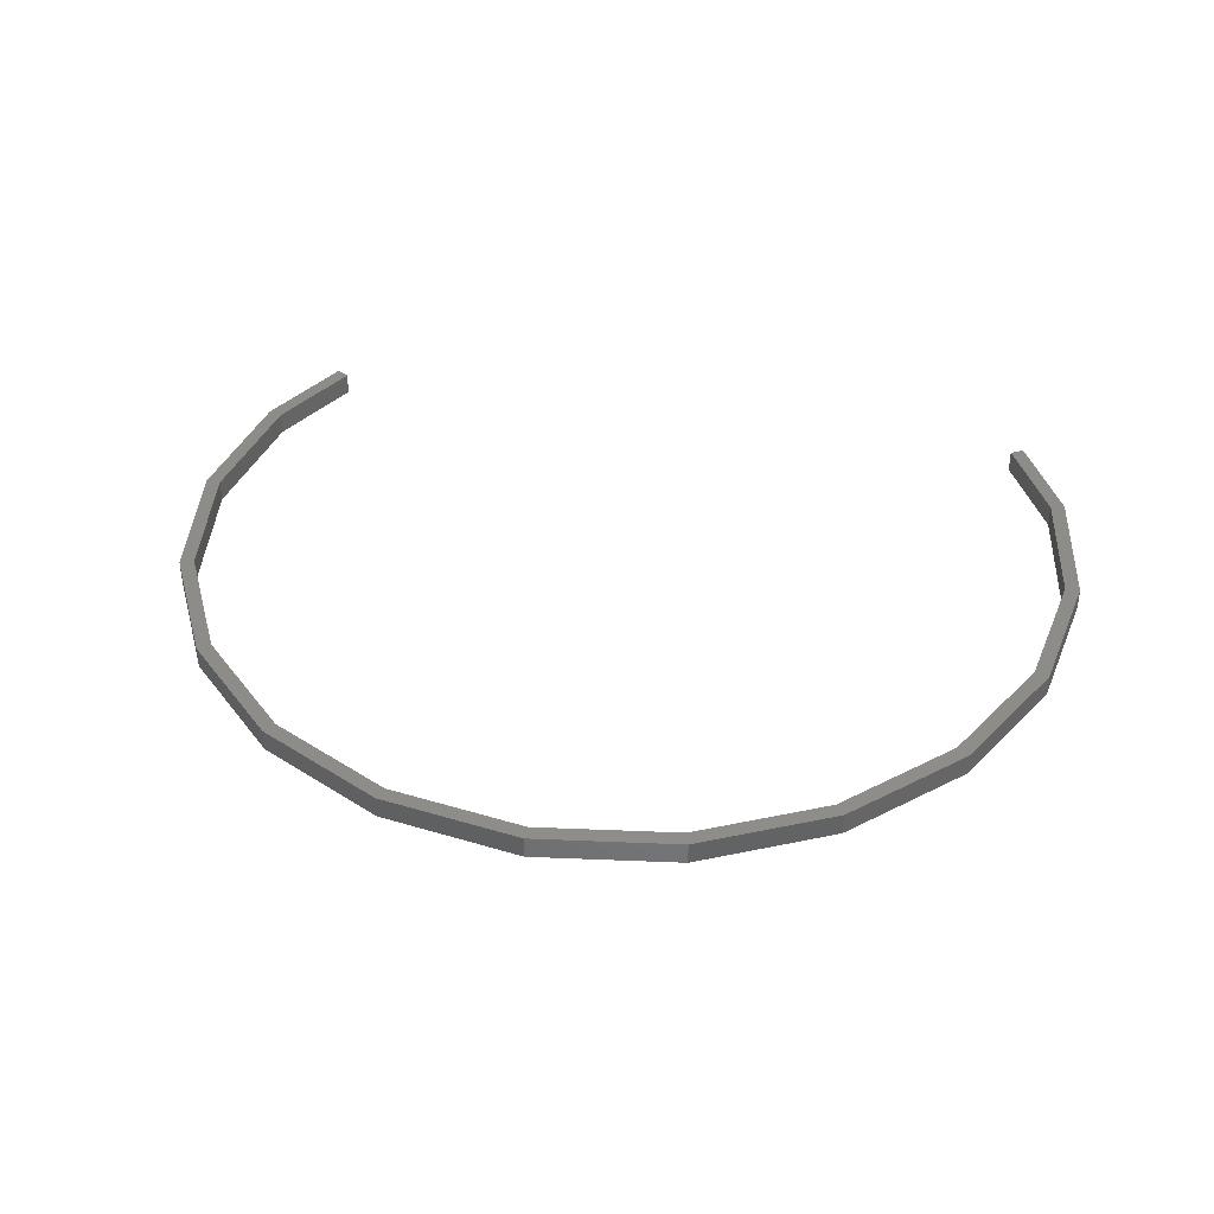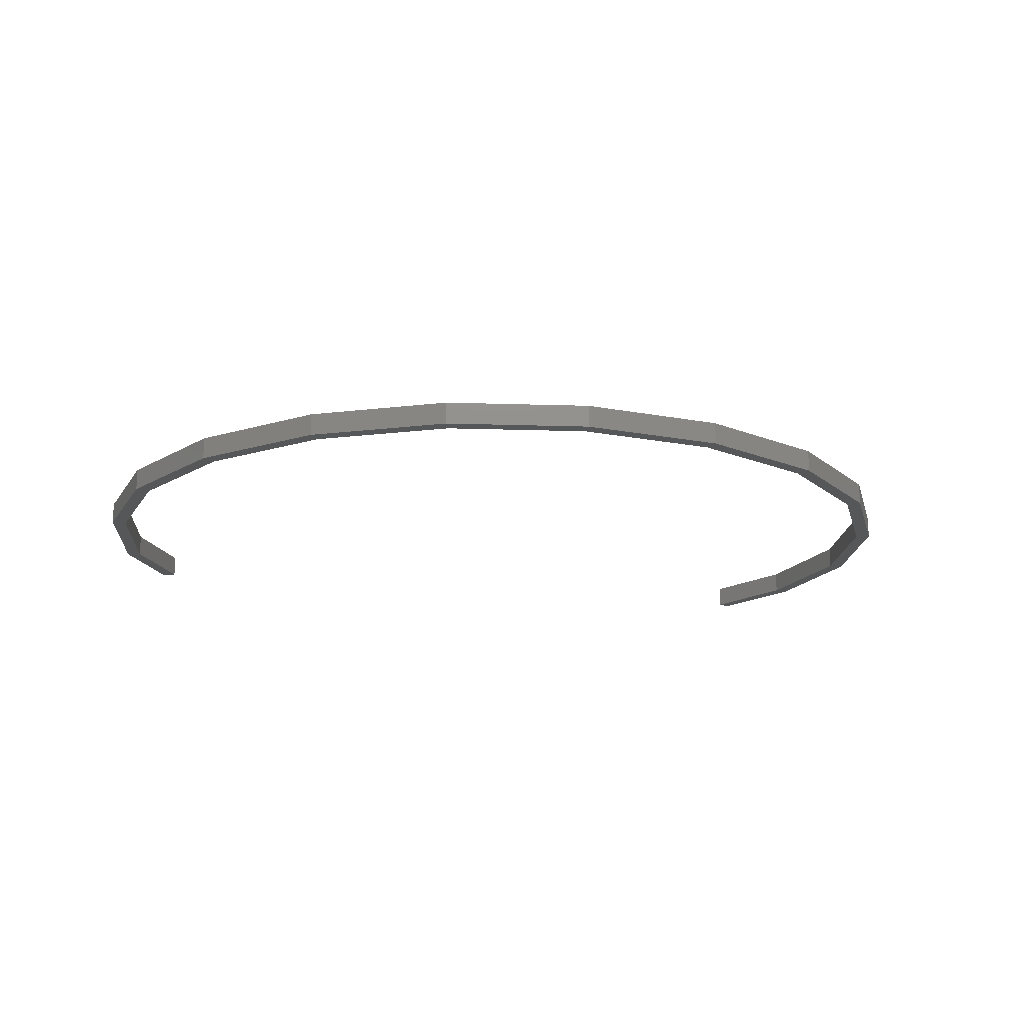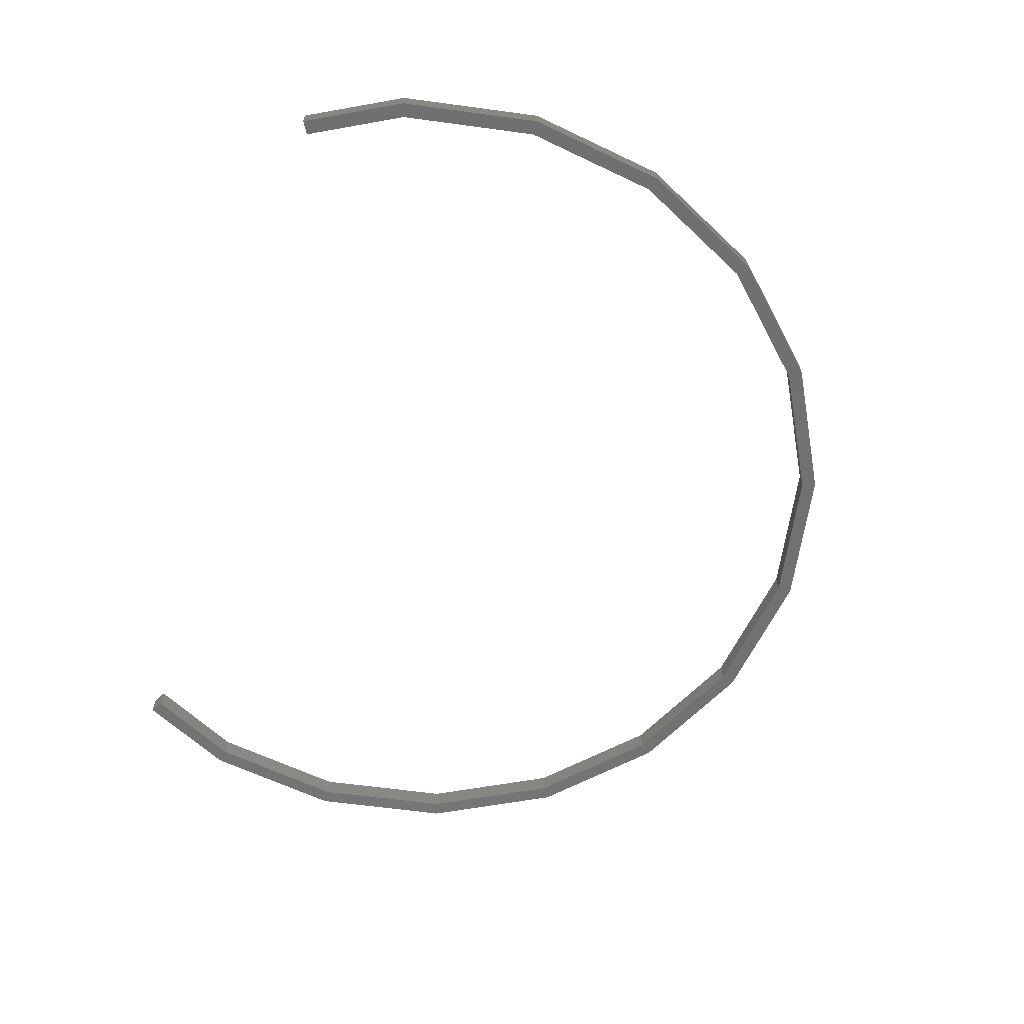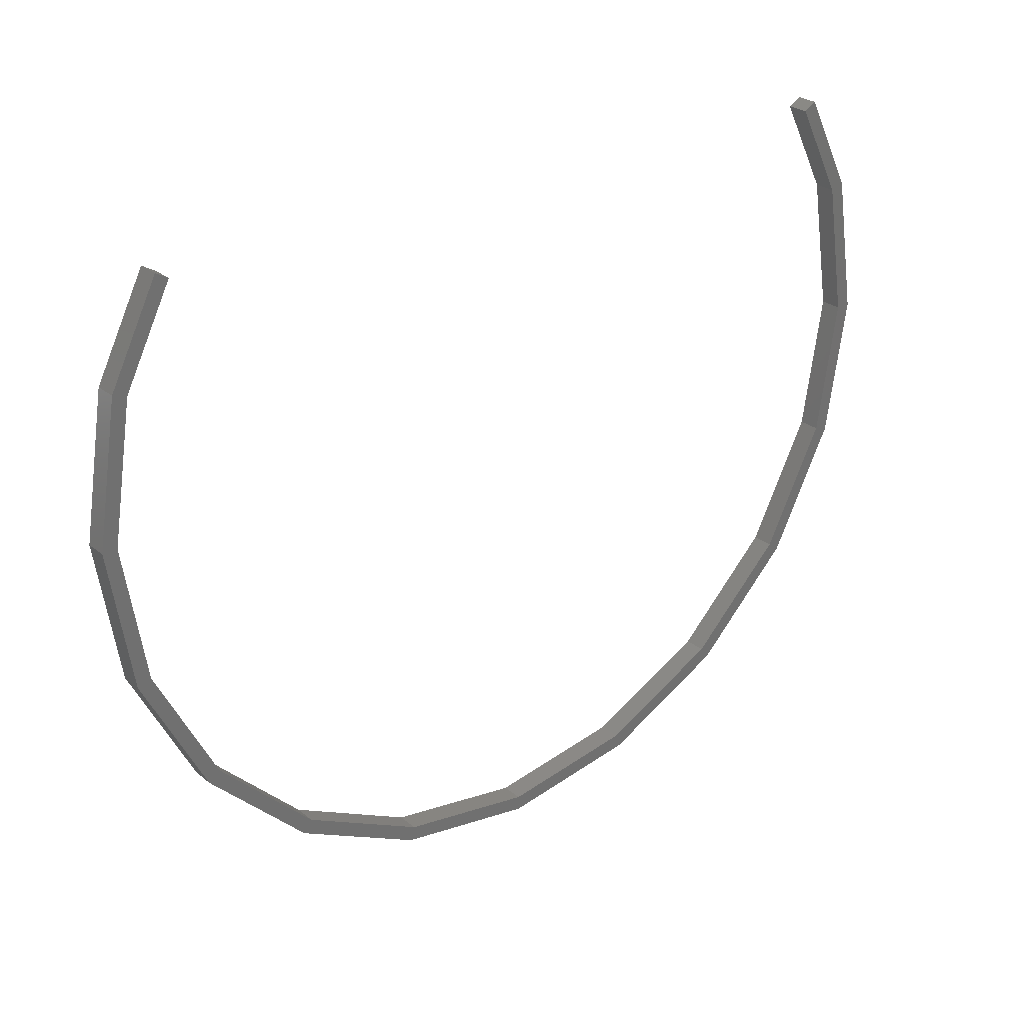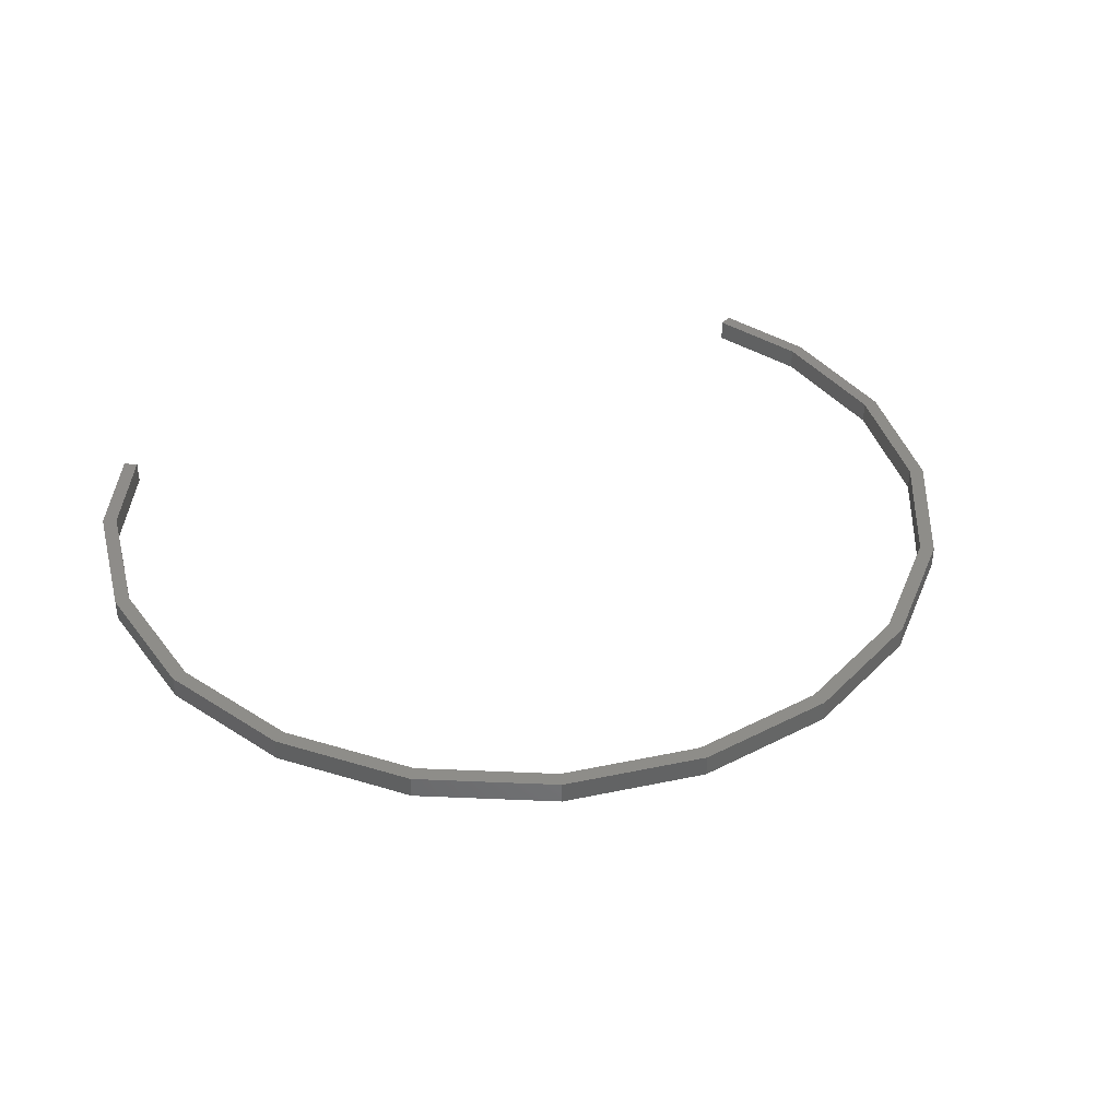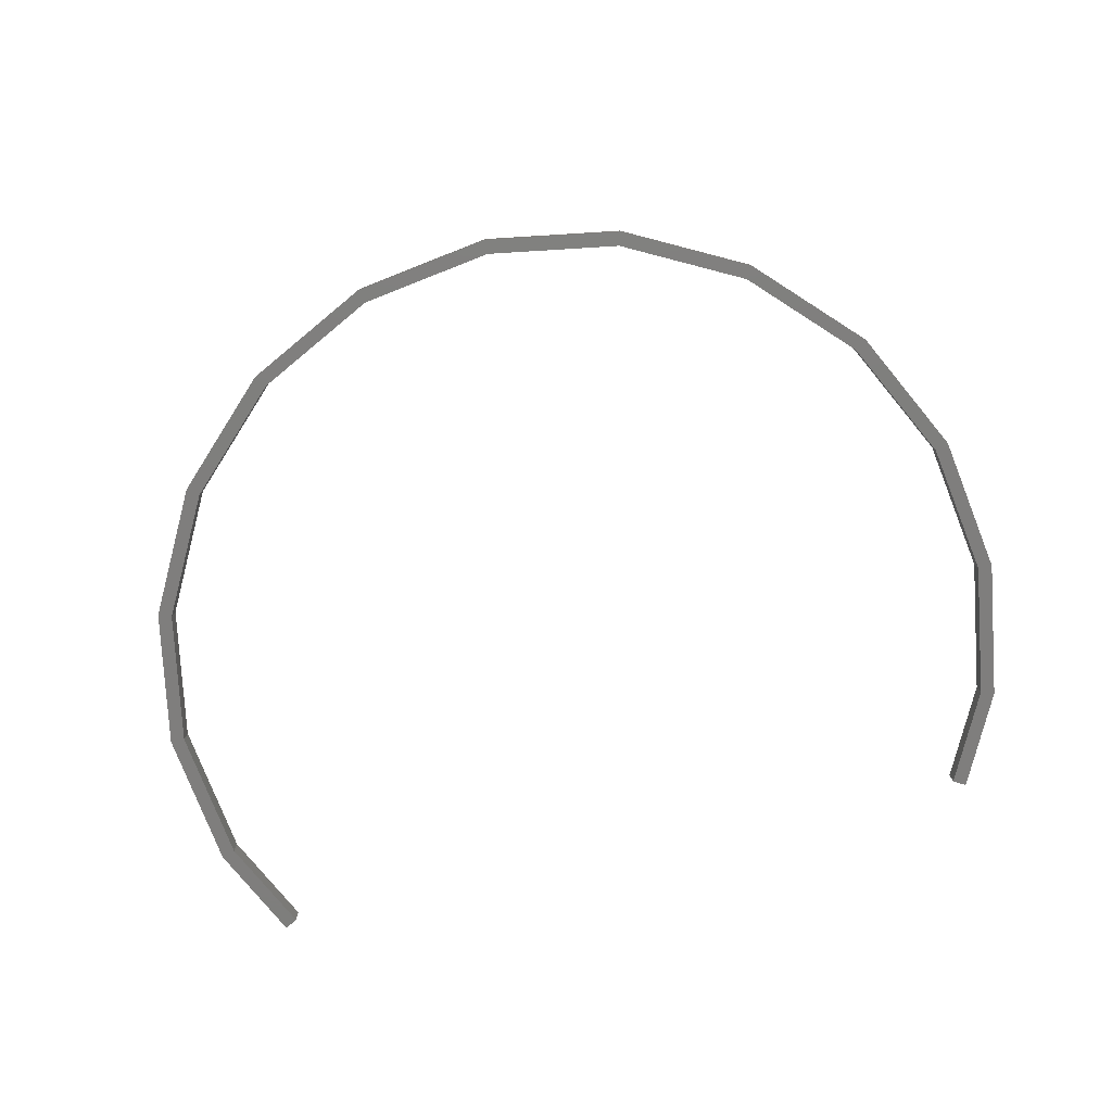
<metadata>
{"format":"stl","ext":"stl","renderer":"f3d","projection":"perspective","resolution":1024,"background":"white","views":[{"elev":38.2,"azim":12.0,"up":"+Z"},{"elev":-16.5,"azim":-12.8,"up":"+Z"},{"elev":-63.0,"azim":-106.8,"up":"+Z"},{"elev":26.9,"azim":-39.0,"up":"+Y"},{"elev":38.4,"azim":-23.9,"up":"+Z"},{"elev":-78.5,"azim":12.5,"up":"+Z"}]}
</metadata>
<code>
# stl→obj: 60 verts, 116 faces
v -203.6 261.6 234.7
v -200.4 267.9 234.7
v -201.2 268.4 234.7
v -200.4 267.9 233.2
v -201.2 268.4 233.2
v -203.6 261.6 233.2
v -204.6 261.9 233.2
v -145.6 242.7 234.7
v -144.1 252.3 234.7
v -145.1 252.3 234.7
v -145.6 261.9 234.7
v -146.6 261.6 234.7
v -148.9 268.4 234.7
v -149.8 267.9 234.7
v -148.9 268.4 233.2
v -149.8 267.9 233.2
v -146.6 261.6 233.2
v -206.1 252.3 233.2
v -205.1 252.3 233.2
v -204.6 242.7 233.2
v -203.6 243 233.2
v -200.2 234.1 233.2
v -199.4 234.7 233.2
v -193.3 227.2 233.2
v -192.7 228 233.2
v -184.4 223.8 233.2
v -184.4 223.8 234.7
v -192.7 228 234.7
v -193.3 227.2 234.7
v -199.4 234.7 234.7
v -200.2 234.1 234.7
v -203.6 243 234.7
v -204.6 242.7 234.7
v -205.1 252.3 234.7
v -206.1 252.3 234.7
v -204.6 261.9 234.7
v -145.6 242.7 233.2
v -150 234.1 233.2
v -150.8 234.7 233.2
v -156.9 227.2 233.2
v -157.4 228 233.2
v -165.5 222.8 233.2
v -165.8 223.8 233.2
v -175.1 222.3 233.2
v -157.4 228 234.7
v -165.8 223.8 234.7
v -165.5 222.8 234.7
v -175.1 222.3 234.7
v -175.1 221.3 234.7
v -184.7 222.8 234.7
v -146.6 243 233.2
v -145.1 252.3 233.2
v -144.1 252.3 233.2
v -145.6 261.9 233.2
v -146.6 243 234.7
v -150.8 234.7 234.7
v -150 234.1 234.7
v -156.9 227.2 234.7
v -175.1 221.3 233.2
v -184.7 222.8 233.2
f 1 2 3
f 3 2 4
f 4 5 3
f 6 5 4
f 7 5 6
f 8 9 10
f 10 9 11
f 11 12 10
f 13 12 11
f 14 12 13
f 13 15 14
f 14 15 16
f 16 15 17
f 7 6 18
f 18 6 19
f 19 20 18
f 21 20 19
f 22 20 21
f 21 23 22
f 22 23 24
f 24 23 25
f 25 26 24
f 27 28 29
f 29 28 30
f 30 31 29
f 32 31 30
f 33 31 32
f 32 34 33
f 33 34 35
f 35 34 36
f 37 38 39
f 39 38 40
f 40 41 39
f 42 41 40
f 43 41 42
f 42 44 43
f 45 46 47
f 47 46 48
f 48 49 47
f 27 49 48
f 50 49 27
f 27 29 50
f 39 51 37
f 37 51 52
f 52 53 37
f 54 53 52
f 55 56 57
f 57 56 45
f 45 58 57
f 47 58 45
f 44 59 26
f 26 59 60
f 60 24 26
f 3 36 1
f 1 36 34
f 57 8 55
f 55 8 10
f 52 17 54
f 54 17 15
f 42 59 44
f 51 55 10
f 33 35 20
f 3 5 36
f 36 5 7
f 7 35 36
f 18 35 7
f 20 35 18
f 15 13 54
f 54 13 11
f 11 53 54
f 9 53 11
f 8 53 9
f 4 2 6
f 6 2 1
f 1 19 6
f 34 19 1
f 32 19 34
f 14 16 12
f 12 16 17
f 17 10 12
f 52 10 17
f 51 10 52
f 55 51 56
f 56 51 39
f 39 45 56
f 41 45 39
f 46 45 41
f 41 43 46
f 46 43 48
f 48 43 44
f 44 27 48
f 26 27 44
f 28 27 26
f 26 25 28
f 28 25 30
f 30 25 23
f 23 32 30
f 21 32 23
f 19 32 21
f 33 20 31
f 31 20 22
f 22 29 31
f 24 29 22
f 50 29 24
f 24 60 50
f 50 60 49
f 49 60 59
f 59 47 49
f 42 47 59
f 58 47 42
f 42 40 58
f 58 40 57
f 57 40 38
f 38 8 57
f 37 8 38
f 53 8 37

</code>
